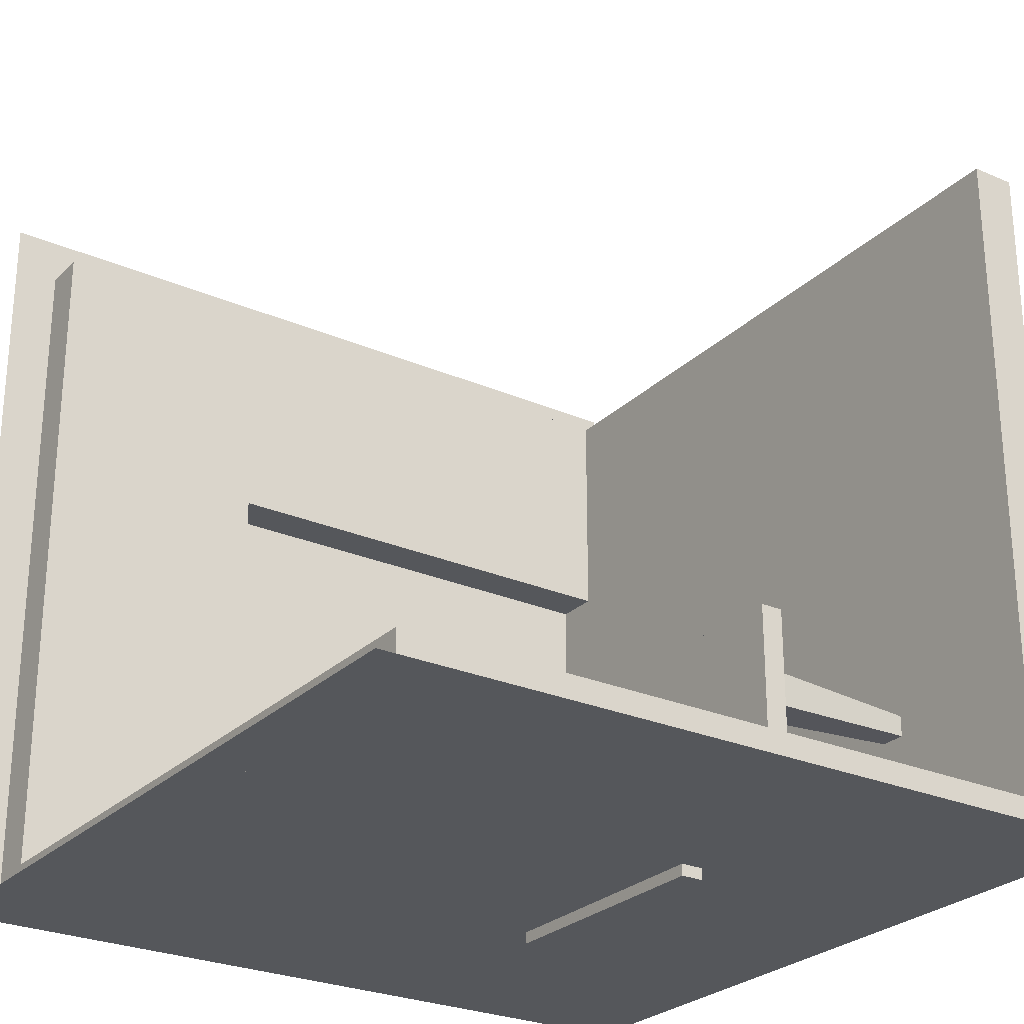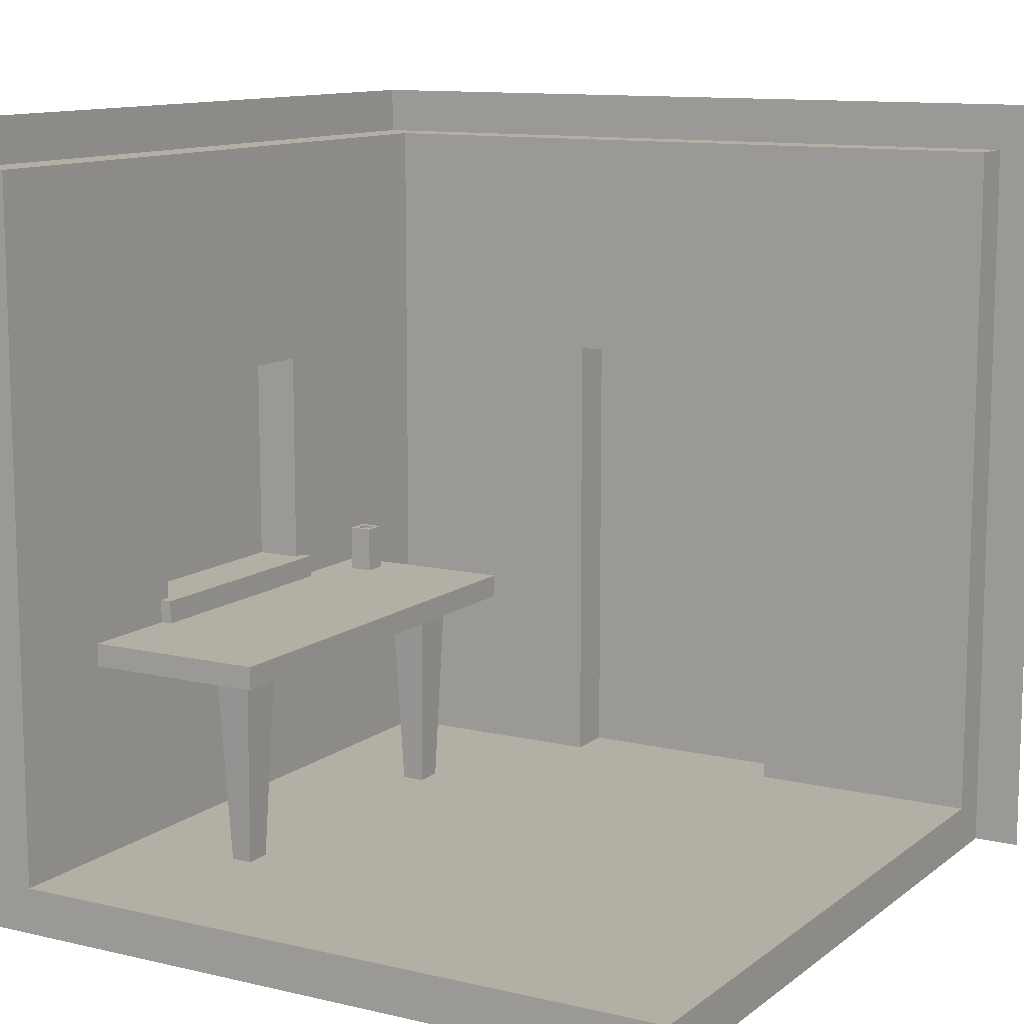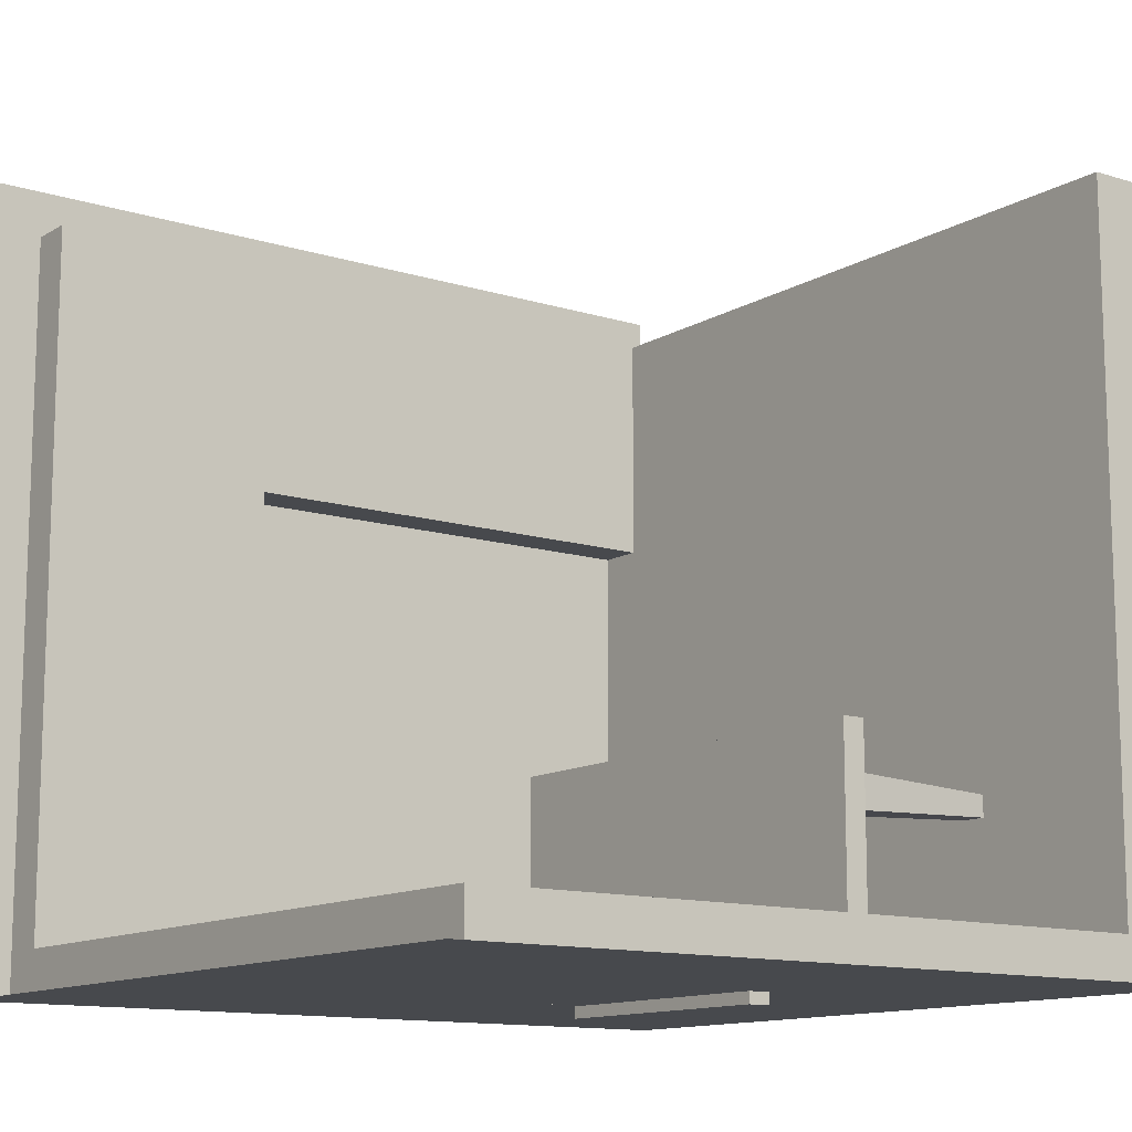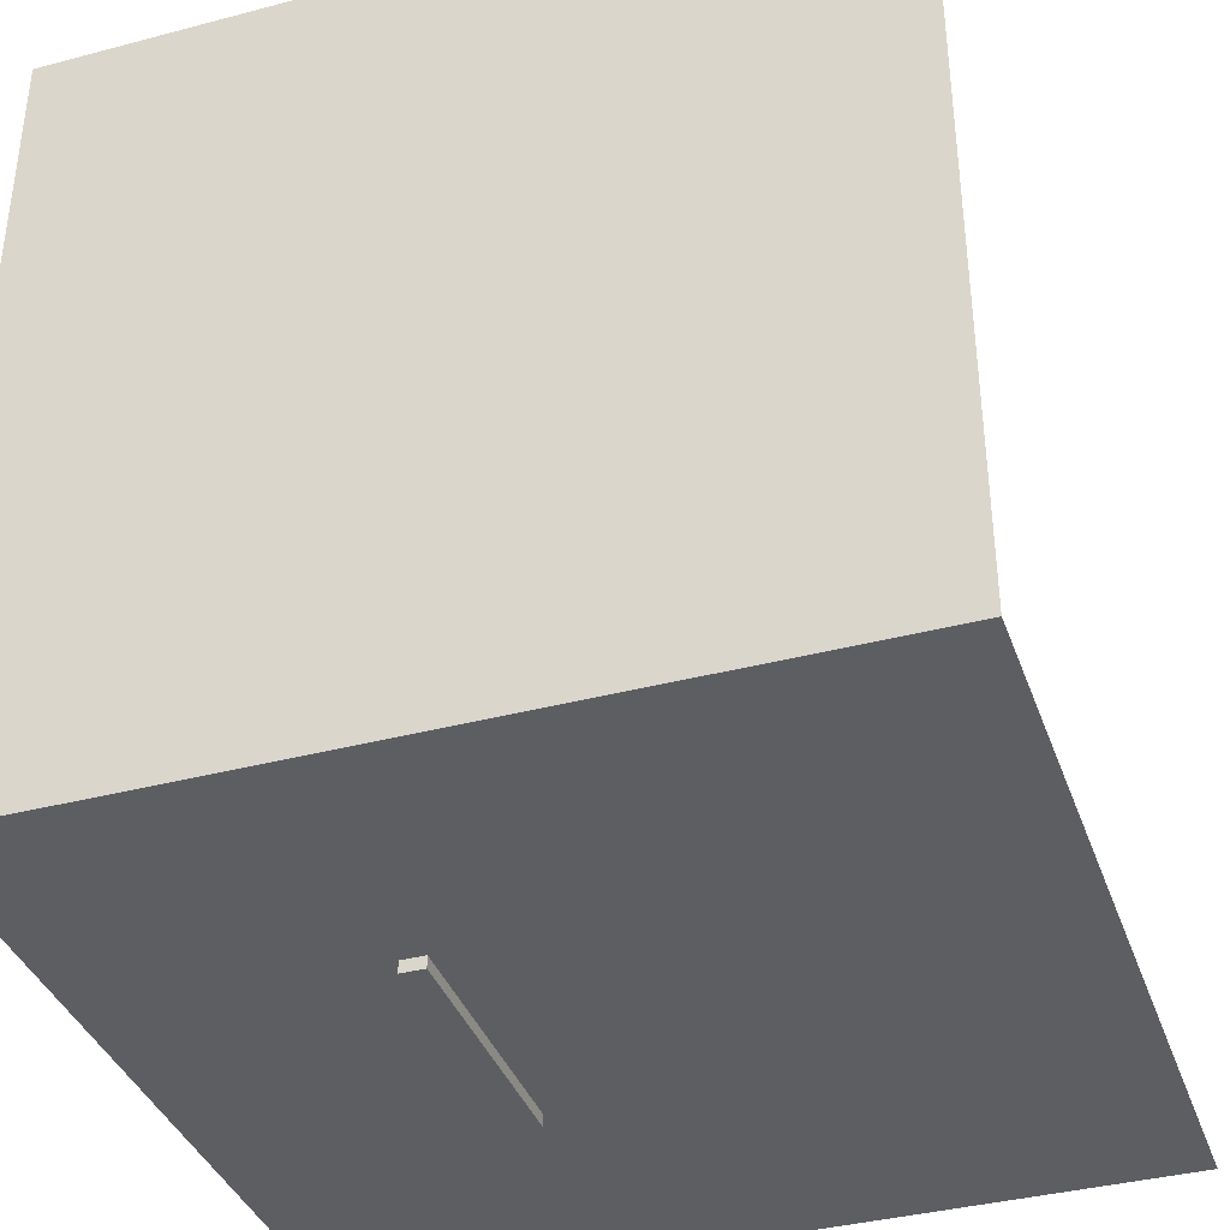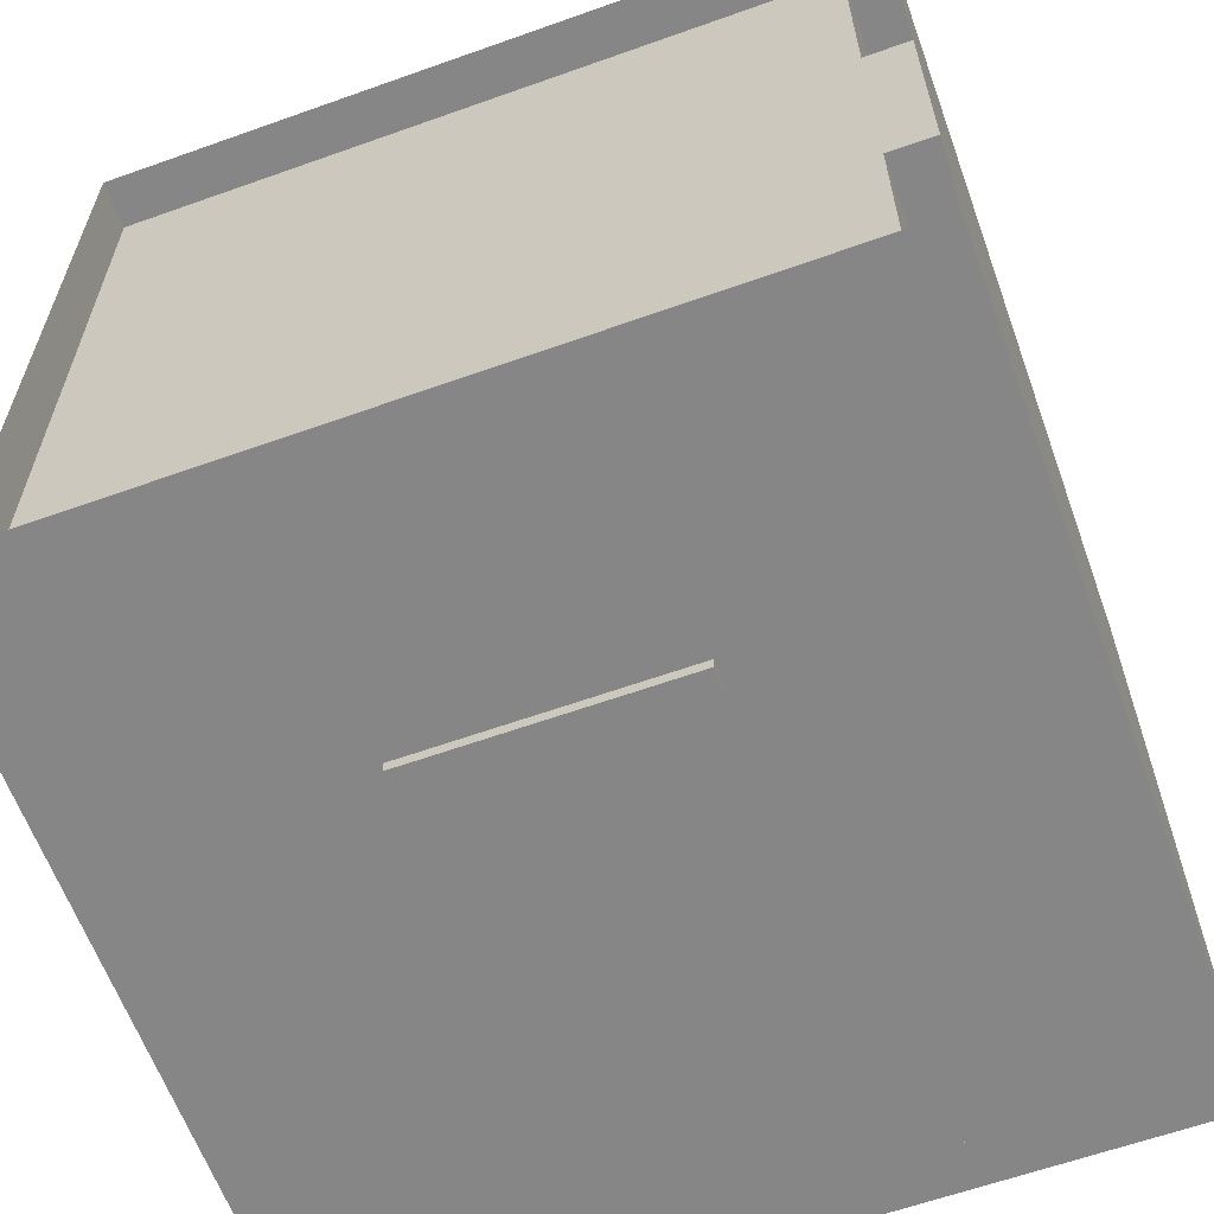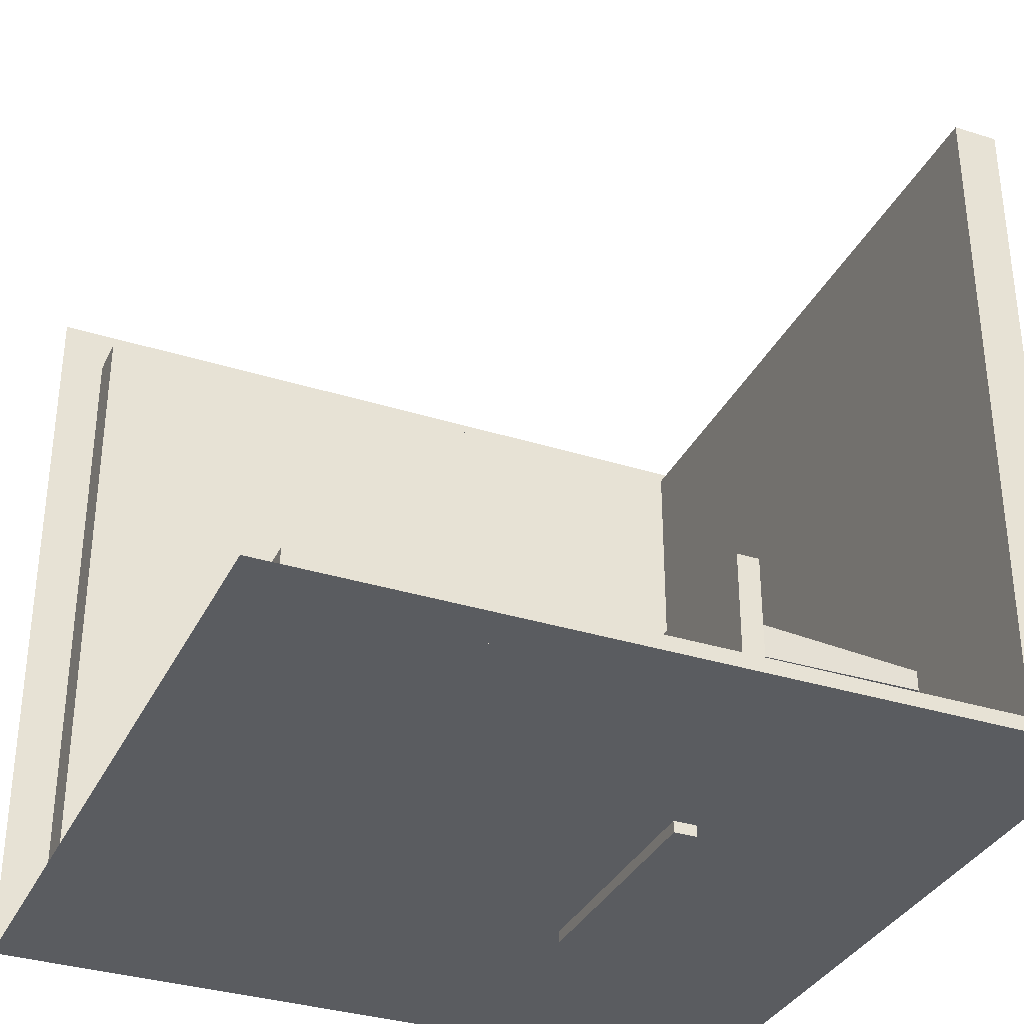
<metadata>
{"format":"obj","ext":"obj","renderer":"f3d","projection":"perspective","resolution":1024,"background":"white","views":[{"elev":-26.5,"azim":-124.3,"up":"+Z"},{"elev":11.3,"azim":-60.0,"up":"+Y"},{"elev":-12.4,"azim":-126.4,"up":"+Z"},{"elev":-37.8,"azim":108.6,"up":"+Z"},{"elev":-62.1,"azim":19.9,"up":"+Z"},{"elev":-34.0,"azim":-113.1,"up":"+Z"}]}
</metadata>
<code>
o Room_Test_Cube.007
v 0.7996 -0.55 -1.279
v 0.7996 -0.35 -1.279
v 0.7996 -0.55 -1.379
v 0.7996 -0.35 -1.379
v 0.8996 -0.55 -1.279
v 0.8996 -0.35 -1.279
v 0.8996 -0.55 -1.379
v 0.8996 -0.35 -1.379
v 0.8796 -0.55 -1.379
v 0.8596 -0.55 -1.379
v 0.8396 -0.55 -1.379
v 0.8196 -0.55 -1.379
v 0.8196 -0.35 -1.379
v 0.8396 -0.35 -1.379
v 0.8596 -0.35 -1.379
v 0.8796 -0.35 -1.379
v 0.8196 -0.55 -1.279
v 0.8396 -0.55 -1.279
v 0.8596 -0.55 -1.279
v 0.8796 -0.55 -1.279
v 0.8796 -0.35 -1.279
v 0.8596 -0.35 -1.279
v 0.8396 -0.35 -1.279
v 0.8196 -0.35 -1.279
v 0.7996 -0.55 -1.359
v 0.7996 -0.55 -1.339
v 0.7996 -0.55 -1.319
v 0.7996 -0.55 -1.299
v 0.7996 -0.35 -1.299
v 0.7996 -0.35 -1.319
v 0.7996 -0.35 -1.339
v 0.7996 -0.35 -1.359
v 0.8996 -0.55 -1.299
v 0.8996 -0.55 -1.319
v 0.8996 -0.55 -1.339
v 0.8996 -0.55 -1.359
v 0.8996 -0.35 -1.359
v 0.8996 -0.35 -1.339
v 0.8996 -0.35 -1.319
v 0.8996 -0.35 -1.299
v 0.8796 -0.35 -1.359
v 0.8796 -0.35 -1.339
v 0.8796 -0.35 -1.319
v 0.8796 -0.35 -1.299
v 0.8596 -0.35 -1.359
v 0.8596 -0.35 -1.299
v 0.8396 -0.35 -1.359
v 0.8396 -0.35 -1.299
v 0.8196 -0.35 -1.359
v 0.8196 -0.35 -1.339
v 0.8196 -0.35 -1.319
v 0.8196 -0.35 -1.299
v 0.8796 -0.5 -1.359
v 0.8796 -0.5 -1.339
v 0.8796 -0.5 -1.319
v 0.8796 -0.5 -1.299
v 0.8596 -0.5 -1.359
v 0.8596 -0.5 -1.339
v 0.8596 -0.5 -1.319
v 0.8596 -0.5 -1.299
v 0.8396 -0.5 -1.359
v 0.8396 -0.5 -1.339
v 0.8396 -0.5 -1.319
v 0.8396 -0.5 -1.299
v 0.8196 -0.5 -1.359
v 0.8196 -0.5 -1.339
v 0.8196 -0.5 -1.319
v 0.8196 -0.5 -1.299
v -1.7 -1.7 -1.7
v -1.7 1.7 -1.7
v 1.7 -1.7 1.7
v 1.7 1.7 1.7
v 1.7 -1.7 -1.7
v 1.7 1.7 -1.7
v -0.55 -0.55 -1.45
v -0.55 -0.45 -1.45
v -0.55 -0.55 -1.75
v -0.55 -0.45 -1.75
v 0.55 -0.55 -1.45
v 0.55 -0.45 -1.45
v 0.55 -0.55 -1.75
v 0.55 -0.45 -1.75
v -1.5 -1.5 1.5
v -1.5 -1.5 -1.5
v -1.5 1.5 -1.5
v 1.5 -1.5 1.5
v 1.5 1.5 1.5
v 1.5 -1.5 -1.5
v 1.5 1.5 -1.5
v 0.5 -1.5 -1.5
v -0.5 -1.5 -1.5
v -0.5 1.5 -1.5
v 0.5 1.5 -1.5
v -0.5 -1.5 1.5
v 0.5 -1.5 1.5
v -1.5 -1.5 -0.5
v -1.5 -1.5 0.5
v 1.5 -1.5 0.5
v 1.5 -1.5 -0.5
v 1.5 1.5 -0.5
v 1.5 1.5 0.5
v -0.5 -1.5 0.5
v -0.5 -1.5 -0.5
v 0.5 -1.5 0.5
v 0.5 -1.5 -0.5
v -1.5 0.5 -1.5
v -1.5 -0.5 -1.5
v 1.5 0.5 -1.5
v 1.5 -0.5 -1.5
v 1.5 0.5 1.5
v 1.5 -0.5 1.5
v -0.5 -0.5 -1.5
v -0.5 0.5 -1.5
v 0.5 -0.5 -1.5
v 0.5 0.5 -1.5
v 1.5 -0.5 -0.5
v 1.5 0.5 -0.5
v 1.5 -0.5 0.5
v 1.5 0.5 0.5
v 1.7 -1.5 1.5
v 1.7 1.5 1.5
v 1.7 0.5 1.5
v 1.7 -0.5 1.5
v -1.5 -1.5 -1.7
v -1.5 1.5 -1.7
v -1.5 0.5 -1.7
v -1.5 -0.5 -1.7
v -1.5 -1.7 1.5
v -1.5 -1.7 -1.5
v 1.5 -1.7 1.5
v -0.5 -1.7 1.5
v 0.5 -1.7 1.5
v -1.5 -1.7 -0.5
v -1.5 -1.7 0.5
v 1.7 -1.7 1.5
v -1.5 -1.7 -1.7
v -1.5 1.5 -1.7
v 1.5 1.5 -1.7
v -0.5 1.5 -1.7
v 0.5 1.5 -1.7
v 1.7 1.5 1.5
v 1.7 1.5 -1.5
v 1.7 1.5 -0.5
v 1.7 1.5 0.5
v 1.7 1.5 -1.7
v -0.5 -0.5 -1.7
v -0.5 0.5 -1.7
v 0.5 -0.5 -1.7
v 0.5 0.5 -1.7
v 1.7 -1.5 0.5
v 1.7 -1.5 -0.5
v 1.7 -0.5 -0.5
v 1.7 0.5 -0.5
v 1.7 -0.5 0.5
v 1.7 0.5 0.5
v -1 -0.65 -0.7
v -1 -0.55 -0.7
v -1 -0.65 -1.5
v -1 -0.55 -1.5
v 1 -0.65 -0.7
v 1 -0.55 -0.7
v 1 -0.65 -1.5
v 1 -0.55 -1.5
v -1 -0.65 -1.34
v -1 -0.65 -1.18
v -1 -0.65 -1.02
v -1 -0.65 -0.86
v -1 -0.55 -0.86
v -1 -0.55 -1.02
v -1 -0.55 -1.18
v -1 -0.55 -1.34
v 1 -0.65 -0.86
v 1 -0.65 -1.02
v 1 -0.65 -1.18
v 1 -0.65 -1.34
v 1 -0.55 -1.34
v 1 -0.55 -1.18
v 1 -0.55 -1.02
v 1 -0.55 -0.86
v 0.8 -0.65 -1.5
v 0.6 -0.65 -1.5
v 0.4 -0.65 -1.5
v 0.2 -0.65 -1.5
v 0 -0.65 -1.5
v -0.2 -0.65 -1.5
v -0.4 -0.65 -1.5
v -0.6 -0.65 -1.5
v -0.8 -0.65 -1.5
v -0.8 -0.55 -1.5
v -0.6 -0.55 -1.5
v -0.4 -0.55 -1.5
v -0.2 -0.55 -1.5
v 0 -0.55 -1.5
v 0.2 -0.55 -1.5
v 0.4 -0.55 -1.5
v 0.6 -0.55 -1.5
v 0.8 -0.55 -1.5
v -0.8 -0.65 -0.7
v -0.6 -0.65 -0.7
v -0.4 -0.65 -0.7
v -0.2 -0.65 -0.7
v 0 -0.65 -0.7
v 0.2 -0.65 -0.7
v 0.4 -0.65 -0.7
v 0.6 -0.65 -0.7
v 0.8 -0.65 -0.7
v 0.8 -0.55 -0.7
v 0.6 -0.55 -0.7
v 0.4 -0.55 -0.7
v 0.2 -0.55 -0.7
v 0 -0.55 -0.7
v -0.2 -0.55 -0.7
v -0.4 -0.55 -0.7
v -0.6 -0.55 -0.7
v -0.8 -0.55 -0.7
v 0.8 -0.65 -1.02
v 0.6 -0.65 -1.02
v -0.6 -0.65 -1.02
v -0.8 -0.65 -1.02
v 0.8 -0.65 -0.86
v 0.6 -0.65 -0.86
v -0.6 -0.65 -0.86
v -0.8 -0.65 -0.86
v -0.6 -0.65 -1.02
v -0.8 -0.65 -1.02
v -0.6 -0.65 -0.86
v -0.8 -0.65 -0.86
v -0.6 -0.65 -1.02
v -0.8 -0.65 -1.02
v -0.6 -0.65 -0.86
v -0.8 -0.65 -0.86
v -0.6 -0.65 -1.02
v -0.8 -0.65 -1.02
v -0.6 -0.65 -0.86
v -0.8 -0.65 -0.86
v -0.6427 -1.5 -0.9858
v -0.7573 -1.5 -0.9858
v -0.6427 -1.5 -0.8942
v -0.7573 -1.5 -0.8942
v 0.7615 -1.5 -0.9892
v 0.6385 -1.5 -0.9892
v 0.7615 -1.5 -0.8908
v 0.6385 -1.5 -0.8908
f 13 4 32 31 30 29 52 51 50 49
f 32 4 3 25 26 27 28 1 2 29 30 31
f 14 13 49 47 45 41 16 15
f 50 51 52 68 67 66 65 49
f 44 21 6 40 39 38 37 8 16 41 42 43
f 48 46 44 56 60 64 68 52
f 33 5 20 19 18 17 1 28 27 26 25 3 12 11 10 9 7 36 35 34
f 52 29 2 24 23 22 21 44 46 48
f 45 47 49 65 61 57 53 41
f 16 8 7 9 10 11 12 3 4 13 14 15
f 40 6 5 33 34 35 36 7 8 37 38 39
f 61 65 66 62
f 62 66 67 63
f 63 67 68 64
f 57 61 62 58
f 58 62 63 59
f 59 63 64 60
f 53 57 58 54
f 54 58 59 55
f 55 59 60 56
f 42 41 53 54 55 56 44 43
f 24 2 1 17 18 19 20 5 6 21 22 23
f 69 73 74 70
f 73 71 72 74
f 77 81 79 75
f 115 108 89 93
f 119 110 87 101
f 106 113 92 85
f 113 115 93 92
f 108 117 100 89
f 117 119 101 100
f 87 110 122 121
f 110 111 123 122
f 88 99 116 109
f 109 116 117 108
f 91 90 114 112
f 111 86 120 123
f 84 91 112 107
f 107 112 113 106
f 98 86 111 118
f 118 111 110 119
f 90 88 109 114
f 114 109 108 115
f 107 106 126 127
f 106 85 125 126
f 84 107 127 124
f 92 93 140 139
f 85 92 139 137
f 93 89 138 140
f 100 101 144 143
f 138 89 142 145
f 89 100 143 142
f 101 87 141 144
f 114 115 149 148
f 113 112 146 147
f 112 114 148 146
f 115 113 147 149
f 119 117 153 155
f 118 119 155 154
f 117 116 152 153
f 98 118 154 150
f 116 99 151 152
f 75 76 78 77
f 77 78 82 81
f 81 82 80 79
f 79 80 76 75
f 82 78 76 80
f 104 95 86 98
f 97 83 94 102
f 102 94 95 104
f 91 103 105 90
f 103 102 104 105
f 84 96 103 91
f 96 97 102 103
f 90 105 99 88
f 105 104 98 99
f 120 86 130 135
f 94 83 128 131
f 83 97 134 128
f 84 124 136 129
f 97 96 133 134
f 95 94 131 132
f 96 84 129 133
f 86 95 132 130
f 99 98 150 151
f 172 160 206 205 221 220 216 173
f 197 163 162 180 181 182 183 184 185 186 187 188 158 159 189 190 191 192 193 194 195 196
f 219 218 224 225
f 200 199 222 218 219 166 165 164 158 188 187 186 185 184 183 182 181 180 162 175 174 173 216 217 221 205 204 203 202 201
f 216 220 242 240
f 168 157 215 214 213 212 211 210 209 208 207 161 179 178 177 176 163 197 196 195 194 193 192 191 190 189 159 171 170 169
f 215 157 156 198 199 200 201 202 203 204 205 206 160 161 207 208 209 210 211 212 213 214
f 171 159 158 164 165 166 167 156 157 168 169 170
f 179 161 160 172 173 174 175 162 163 176 177 178
f 224 226 230 228
f 218 222 226 224
f 222 223 227 226
f 223 219 225 227
f 230 231 235 234
f 226 227 231 230
f 227 225 229 231
f 225 224 228 229
f 234 235 239 238
f 231 229 233 235
f 229 228 232 233
f 228 230 234 232
f 237 236 238 239
f 235 233 237 239
f 233 232 236 237
f 232 234 238 236
f 241 240 242 243
f 221 217 241 243
f 217 216 240 241
f 220 221 243 242
f 166 219 223 222 199 198 156 167

</code>
